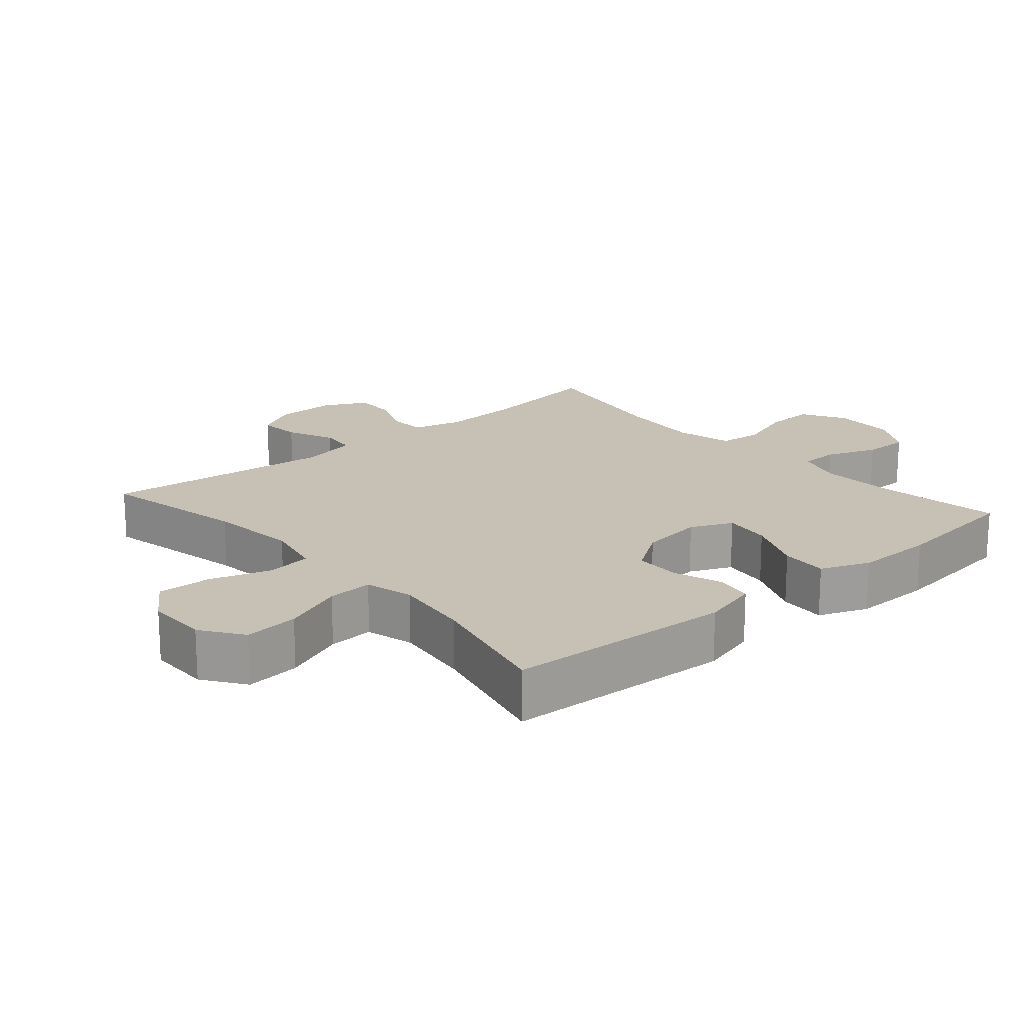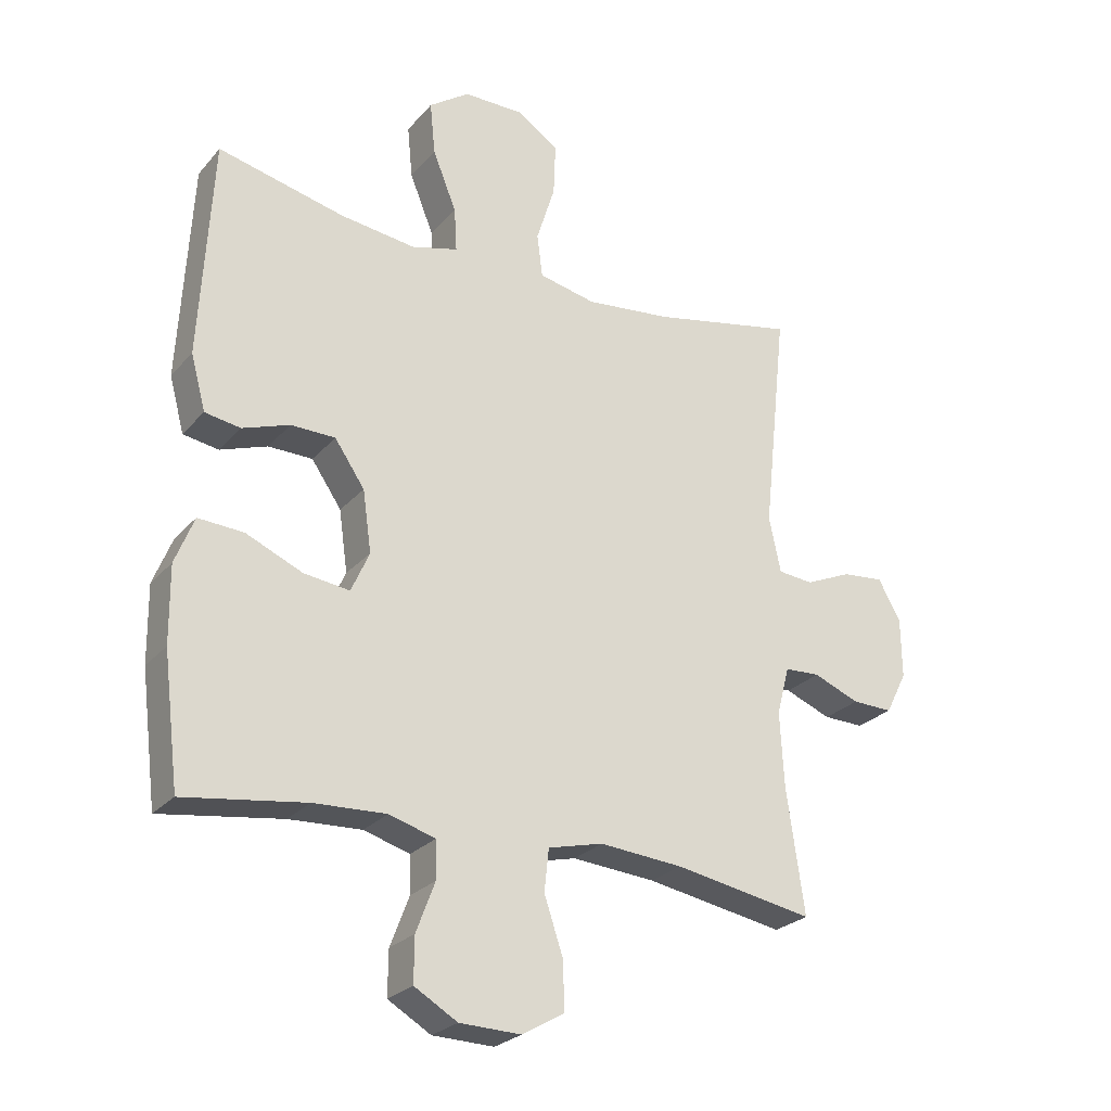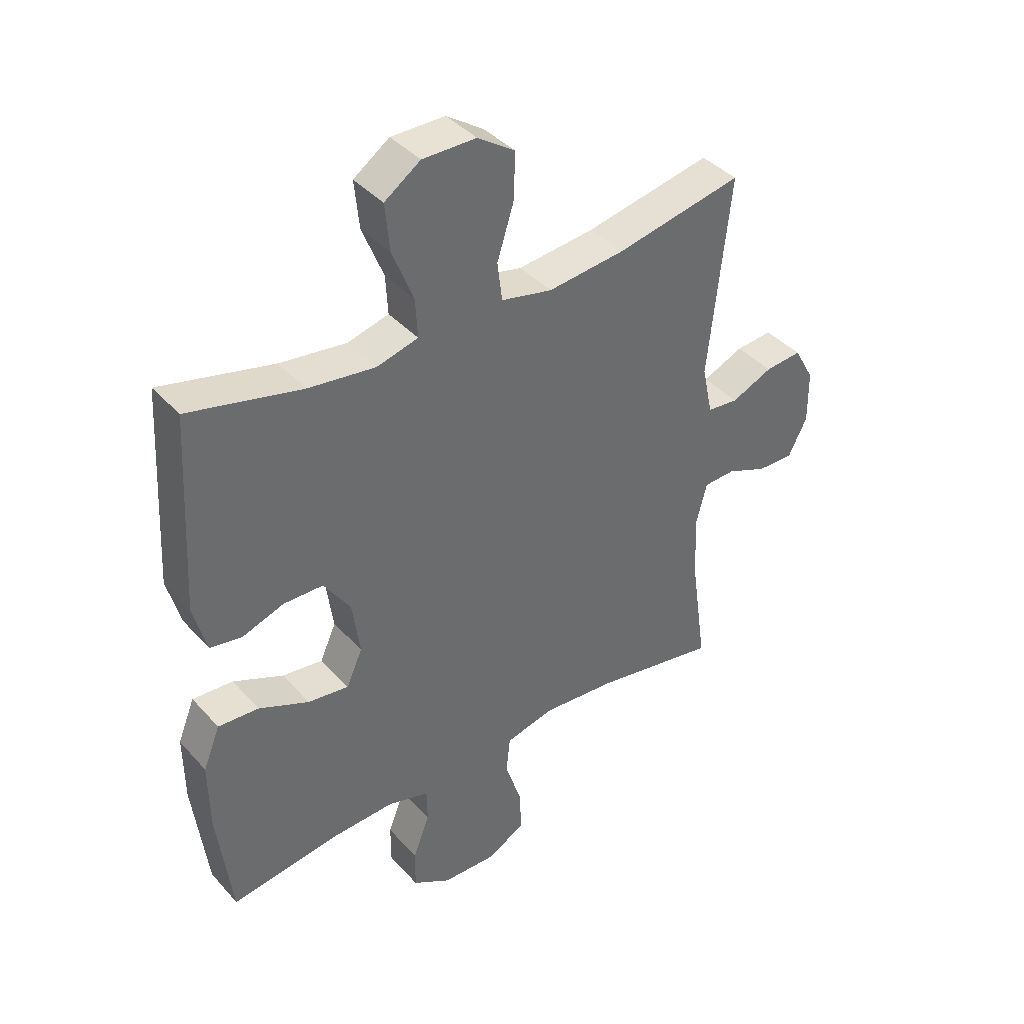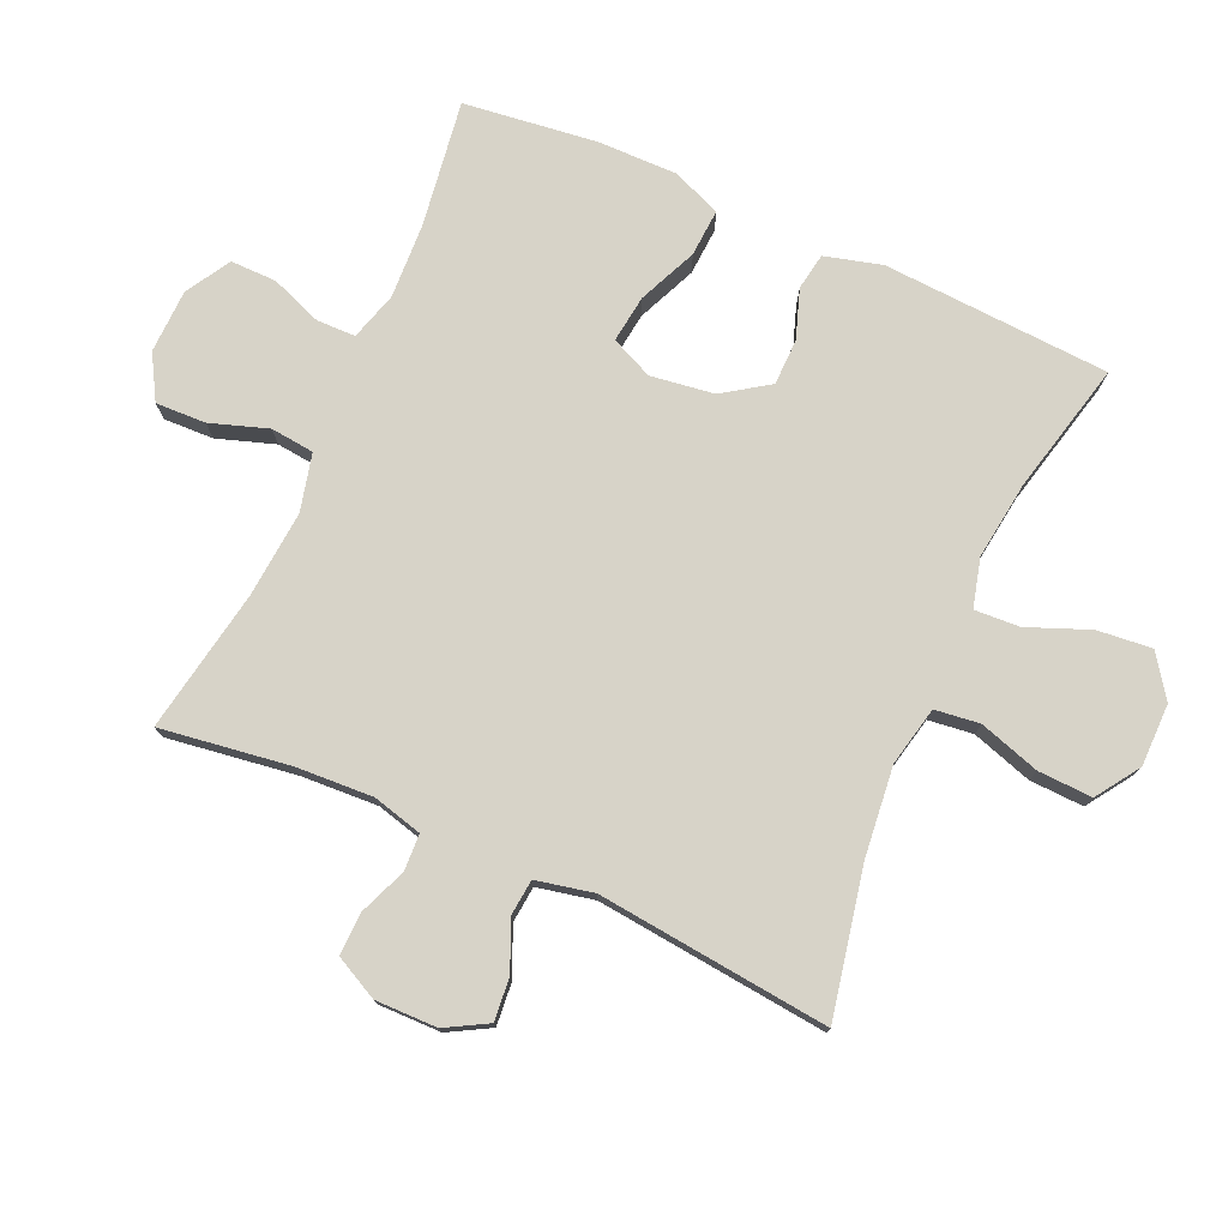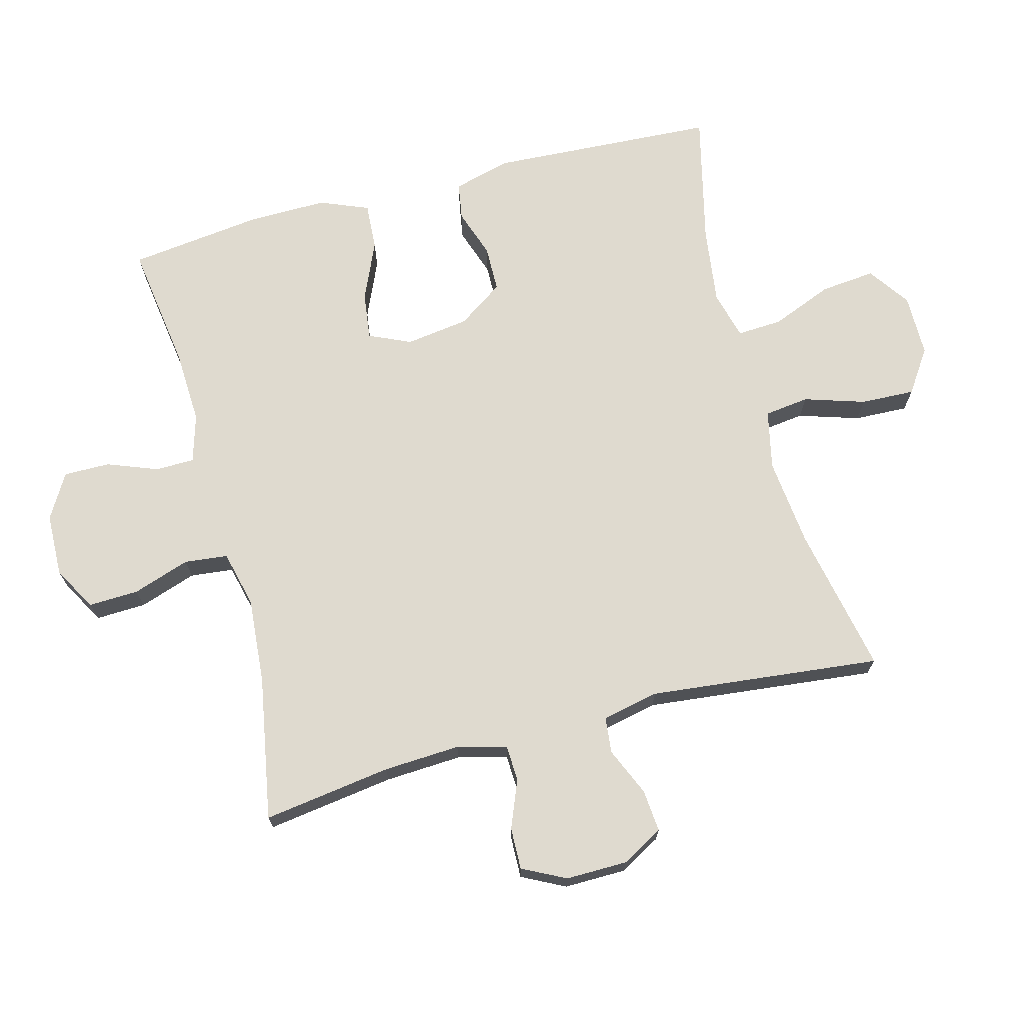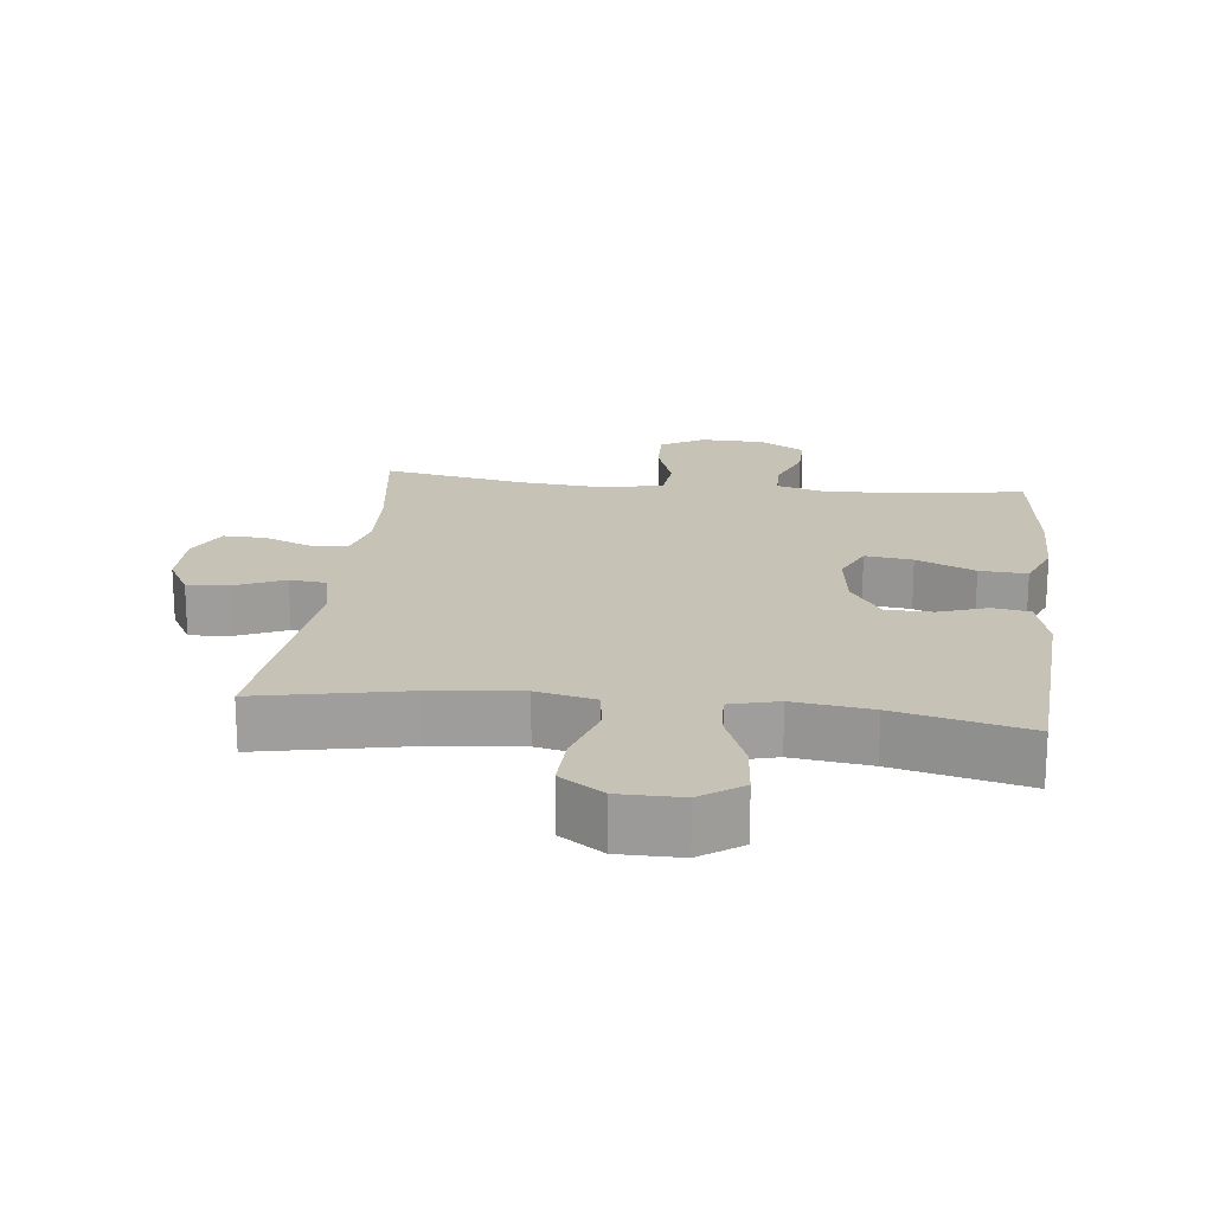
<metadata>
{"format":"obj","ext":"obj","renderer":"f3d","projection":"perspective","resolution":1024,"background":"white","views":[{"elev":18.6,"azim":49.1,"up":"+Y"},{"elev":-25.5,"azim":149.1,"up":"+Z"},{"elev":39.8,"azim":142.8,"up":"+Z"},{"elev":76.7,"azim":-66.0,"up":"+Y"},{"elev":70.9,"azim":-104.8,"up":"+Y"},{"elev":19.3,"azim":6.7,"up":"+Y"}]}
</metadata>
<code>
o path4280
v -0.2583 0.0375 -0.4568
v -0.1256 0.0375 -0.4457
v -0.038 0.0375 -0.4669
v -0.03089 0.0375 -0.5337
v -0.06055 0.0375 -0.6222
v -0.06339 0.0375 -0.6991
v 0.003625 0.0375 -0.7375
v 0.1012 0.0375 -0.7348
v 0.1697 0.0375 -0.6943
v 0.169 0.0375 -0.6235
v 0.1393 0.0375 -0.5451
v 0.1405 0.0375 -0.4854
v 0.2142 0.0375 -0.4635
v 0.3293 0.0375 -0.4688
v 0.5226 0.0375 -0.4965
v 0.5479 0.0375 -0.291
v 0.5492 0.0375 -0.1698
v 0.5191 0.0375 -0.09452
v 0.4465 0.0375 -0.09915
v 0.3568 0.0375 -0.1386
v 0.284 0.0375 -0.148
v 0.2552 0.0375 -0.08368
v 0.2689 0.0375 0.01411
v 0.3165 0.0375 0.08396
v 0.3873 0.0375 0.08512
v 0.4618 0.0375 0.05928
v 0.5186 0.0375 0.06876
v 0.5421 0.0375 0.1565
v 0.5226 0.0375 0.5054
v 0.3208 0.0375 0.4575
v 0.2017 0.0375 0.4421
v 0.1275 0.0375 0.4616
v 0.1314 0.0375 0.5311
v 0.1693 0.0375 0.6255
v 0.1775 0.0375 0.7098
v 0.1135 0.0375 0.7546
v 0.01769 0.0375 0.7545
v -0.04877 0.0375 0.7097
v -0.04555 0.0375 0.6263
v -0.01606 0.0375 0.533
v -0.02464 0.0375 0.4642
v -0.1155 0.0375 0.4444
v -0.2521 0.0375 0.4591
v -0.4791 0.0375 0.5054
v -0.4412 0.0375 0.1484
v -0.4599 0.0375 0.06063
v -0.5156 0.0375 0.05497
v -0.5894 0.0375 0.08726
v -0.6551 0.0375 0.09321
v -0.6908 0.0375 0.02919
v -0.6919 0.0375 -0.06588
v -0.6582 0.0375 -0.1324
v -0.5937 0.0375 -0.1309
v -0.5203 0.0375 -0.1013
v -0.4642 0.0375 -0.1039
v -0.4445 0.0375 -0.1802
v -0.4508 0.0375 -0.2984
v -0.4791 0.0375 -0.4965
v -0.2583 -0.0375 -0.4568
v -0.1256 -0.0375 -0.4457
v -0.038 -0.0375 -0.4669
v -0.03089 -0.0375 -0.5337
v -0.06055 -0.0375 -0.6222
v -0.06339 -0.0375 -0.6991
v 0.003625 -0.0375 -0.7375
v 0.1012 -0.0375 -0.7348
v 0.1697 -0.0375 -0.6943
v 0.169 -0.0375 -0.6235
v 0.1393 -0.0375 -0.5451
v 0.1405 -0.0375 -0.4854
v 0.2142 -0.0375 -0.4635
v 0.3293 -0.0375 -0.4688
v 0.5226 -0.0375 -0.4965
v 0.5479 -0.0375 -0.291
v 0.5492 -0.0375 -0.1698
v 0.5191 -0.0375 -0.09452
v 0.4465 -0.0375 -0.09915
v 0.3568 -0.0375 -0.1386
v 0.284 -0.0375 -0.148
v 0.2552 -0.0375 -0.08368
v 0.2689 -0.0375 0.01411
v 0.3165 -0.0375 0.08396
v 0.3873 -0.0375 0.08512
v 0.4618 -0.0375 0.05928
v 0.5186 -0.0375 0.06876
v 0.5421 -0.0375 0.1565
v 0.5226 -0.0375 0.5054
v 0.3208 -0.0375 0.4575
v 0.2017 -0.0375 0.4421
v 0.1275 -0.0375 0.4616
v 0.1314 -0.0375 0.5311
v 0.1693 -0.0375 0.6255
v 0.1775 -0.0375 0.7098
v 0.1135 -0.0375 0.7546
v 0.01769 -0.0375 0.7545
v -0.04877 -0.0375 0.7097
v -0.04555 -0.0375 0.6263
v -0.01606 -0.0375 0.533
v -0.02464 -0.0375 0.4642
v -0.1155 -0.0375 0.4444
v -0.2521 -0.0375 0.4591
v -0.4791 -0.0375 0.5054
v -0.4412 -0.0375 0.1484
v -0.4599 -0.0375 0.06063
v -0.5156 -0.0375 0.05497
v -0.5894 -0.0375 0.08726
v -0.6551 -0.0375 0.09321
v -0.6908 -0.0375 0.02919
v -0.6919 -0.0375 -0.06588
v -0.6582 -0.0375 -0.1324
v -0.5937 -0.0375 -0.1309
v -0.5203 -0.0375 -0.1013
v -0.4642 -0.0375 -0.1039
v -0.4445 -0.0375 -0.1802
v -0.4508 -0.0375 -0.2984
v -0.4791 -0.0375 -0.4965
v 0.5479 0.0375 -0.291
v 0.5492 0.0375 -0.1698
v 0.5191 0.0375 -0.09452
v 0.5191 0.0375 -0.09452
v 0.5186 0.0375 0.06876
v 0.5186 0.0375 0.06876
v 0.5421 0.0375 0.1565
v 0.5226 0.0375 -0.4965
v 0.5226 0.0375 -0.4965
v 0.5226 0.0375 0.5054
v 0.5226 0.0375 0.5054
v 0.4465 0.0375 -0.09915
v 0.4618 0.0375 0.05928
v 0.3873 0.0375 0.08512
v 0.3568 0.0375 -0.1386
v 0.3293 0.0375 -0.4688
v 0.3208 0.0375 0.4575
v 0.3165 0.0375 0.08396
v 0.284 0.0375 -0.148
v 0.284 0.0375 -0.148
v 0.2142 0.0375 -0.4635
v 0.2017 0.0375 0.4421
v 0.2689 0.0375 0.01411
v 0.2552 0.0375 -0.08368
v 0.1405 0.0375 -0.4854
v 0.1405 0.0375 -0.4854
v 0.1275 0.0375 0.4616
v 0.1275 0.0375 0.4616
v 0.1693 0.0375 0.6255
v 0.1775 0.0375 0.7098
v 0.1775 0.0375 0.7098
v 0.1135 0.0375 0.7546
v 0.1012 0.0375 -0.7348
v 0.1697 0.0375 -0.6943
v 0.169 0.0375 -0.6235
v 0.1314 0.0375 0.5311
v 0.1393 0.0375 -0.5451
v 0.01769 0.0375 0.7545
v 0.003625 0.0375 -0.7375
v -0.04877 0.0375 0.7097
v -0.06339 0.0375 -0.6991
v -0.06339 0.0375 -0.6991
v -0.01606 0.0375 0.533
v -0.02464 0.0375 0.4642
v -0.02464 0.0375 0.4642
v -0.04555 0.0375 0.6263
v -0.1155 0.0375 0.4444
v -0.06055 0.0375 -0.6222
v -0.03089 0.0375 -0.5337
v -0.038 0.0375 -0.4669
v -0.038 0.0375 -0.4669
v -0.1256 0.0375 -0.4457
v -0.2521 0.0375 0.4591
v -0.2583 0.0375 -0.4568
v -0.4412 0.0375 0.1484
v -0.4599 0.0375 0.06063
v -0.4599 0.0375 0.06063
v -0.4445 0.0375 -0.1802
v -0.4508 0.0375 -0.2984
v -0.4642 0.0375 -0.1039
v -0.4642 0.0375 -0.1039
v -0.4791 0.0375 0.5054
v -0.4791 0.0375 0.5054
v -0.4791 0.0375 -0.4965
v -0.4791 0.0375 -0.4965
v -0.5156 0.0375 0.05497
v -0.5203 0.0375 -0.1013
v -0.5894 0.0375 0.08726
v -0.5937 0.0375 -0.1309
v -0.6551 0.0375 0.09321
v -0.6551 0.0375 0.09321
v -0.6582 0.0375 -0.1324
v -0.6582 0.0375 -0.1324
v -0.6908 0.0375 0.02919
v -0.6919 0.0375 -0.06588
v 0.5479 -0.0375 -0.291
v 0.5492 -0.0375 -0.1698
v 0.5191 -0.0375 -0.09452
v 0.5191 -0.0375 -0.09452
v 0.5186 -0.0375 0.06876
v 0.5186 -0.0375 0.06876
v 0.5421 -0.0375 0.1565
v 0.5226 -0.0375 -0.4965
v 0.5226 -0.0375 -0.4965
v 0.5226 -0.0375 0.5054
v 0.5226 -0.0375 0.5054
v 0.4465 -0.0375 -0.09915
v 0.4618 -0.0375 0.05928
v 0.3873 -0.0375 0.08512
v 0.3568 -0.0375 -0.1386
v 0.3293 -0.0375 -0.4688
v 0.3208 -0.0375 0.4575
v 0.3165 -0.0375 0.08396
v 0.284 -0.0375 -0.148
v 0.284 -0.0375 -0.148
v 0.2142 -0.0375 -0.4635
v 0.2017 -0.0375 0.4421
v 0.2689 -0.0375 0.01411
v 0.2552 -0.0375 -0.08368
v 0.1405 -0.0375 -0.4854
v 0.1405 -0.0375 -0.4854
v 0.1275 -0.0375 0.4616
v 0.1275 -0.0375 0.4616
v 0.1693 -0.0375 0.6255
v 0.1775 -0.0375 0.7098
v 0.1775 -0.0375 0.7098
v 0.1135 -0.0375 0.7546
v 0.1012 -0.0375 -0.7348
v 0.1697 -0.0375 -0.6943
v 0.169 -0.0375 -0.6235
v 0.1314 -0.0375 0.5311
v 0.1393 -0.0375 -0.5451
v 0.01769 -0.0375 0.7545
v 0.003625 -0.0375 -0.7375
v -0.04877 -0.0375 0.7097
v -0.06339 -0.0375 -0.6991
v -0.06339 -0.0375 -0.6991
v -0.01606 -0.0375 0.533
v -0.02464 -0.0375 0.4642
v -0.02464 -0.0375 0.4642
v -0.04555 -0.0375 0.6263
v -0.1155 -0.0375 0.4444
v -0.06055 -0.0375 -0.6222
v -0.03089 -0.0375 -0.5337
v -0.038 -0.0375 -0.4669
v -0.038 -0.0375 -0.4669
v -0.1256 -0.0375 -0.4457
v -0.2521 -0.0375 0.4591
v -0.2583 -0.0375 -0.4568
v -0.4412 -0.0375 0.1484
v -0.4599 -0.0375 0.06063
v -0.4599 -0.0375 0.06063
v -0.4445 -0.0375 -0.1802
v -0.4508 -0.0375 -0.2984
v -0.4642 -0.0375 -0.1039
v -0.4642 -0.0375 -0.1039
v -0.4791 -0.0375 0.5054
v -0.4791 -0.0375 0.5054
v -0.4791 -0.0375 -0.4965
v -0.4791 -0.0375 -0.4965
v -0.5156 -0.0375 0.05497
v -0.5203 -0.0375 -0.1013
v -0.5894 -0.0375 0.08726
v -0.5937 -0.0375 -0.1309
v -0.6551 -0.0375 0.09321
v -0.6551 -0.0375 0.09321
v -0.6582 -0.0375 -0.1324
v -0.6582 -0.0375 -0.1324
v -0.6908 -0.0375 0.02919
v -0.6919 -0.0375 -0.06588
f 209 205 208
f 216 212 210
f 220 237 227
f 246 244 253
f 208 198 201
f 258 251 257
f 245 250 255
f 212 207 210
f 228 239 226
f 214 209 218
f 237 220 229
f 247 214 246
f 241 210 215
f 241 215 243
f 250 245 249
f 192 207 199
f 246 214 238
f 266 258 259
f 238 214 235
f 235 214 218
f 198 205 204
f 259 258 257
f 225 226 224
f 246 238 244
f 193 206 192
f 239 228 240
f 241 216 210
f 232 230 239
f 240 216 241
f 192 206 207
f 235 218 234
f 230 224 239
f 210 207 206
f 226 239 224
f 243 249 245
f 206 193 203
f 234 227 237
f 240 228 216
f 203 193 194
f 220 223 229
f 218 227 234
f 251 215 247
f 263 260 266
f 208 205 198
f 213 209 208
f 249 215 251
f 257 251 247
f 198 204 196
f 249 243 215
f 223 220 221
f 247 215 214
f 237 229 231
f 261 265 259
f 218 209 213
f 265 266 259
f 258 266 260
f 16 17 75 74
f 17 120 195 75
f 122 28 86 197
f 125 16 74 200
f 28 127 202 86
f 18 19 77 76
f 26 27 85 84
f 25 26 84 83
f 19 20 78 77
f 14 15 73 72
f 29 30 88 87
f 24 25 83 82
f 20 136 211 78
f 13 14 72 71
f 30 31 89 88
f 23 24 82 81
f 21 22 80 79
f 22 23 81 80
f 142 13 71 217
f 31 144 219 89
f 34 147 222 92
f 35 36 94 93
f 8 9 67 66
f 9 10 68 67
f 33 34 92 91
f 10 11 69 68
f 11 12 70 69
f 32 33 91 90
f 36 37 95 94
f 7 8 66 65
f 37 38 96 95
f 158 7 65 233
f 40 161 236 98
f 39 40 98 97
f 38 39 97 96
f 41 42 100 99
f 5 6 64 63
f 4 5 63 62
f 167 4 62 242
f 2 3 61 60
f 42 43 101 100
f 1 2 60 59
f 45 173 248 103
f 56 57 115 114
f 177 56 114 252
f 179 45 103 254
f 43 44 102 101
f 181 1 59 256
f 46 47 105 104
f 54 55 113 112
f 57 58 116 115
f 47 48 106 105
f 53 54 112 111
f 48 187 262 106
f 189 53 111 264
f 49 50 108 107
f 51 52 110 109
f 50 51 109 108
f 134 133 130
f 141 135 137
f 145 152 162
f 171 178 169
f 133 126 123
f 183 182 176
f 170 180 175
f 137 135 132
f 153 151 164
f 139 143 134
f 162 154 145
f 172 171 139
f 166 140 135
f 166 168 140
f 175 174 170
f 117 124 132
f 171 163 139
f 191 184 183
f 163 160 139
f 160 143 139
f 123 129 130
f 184 182 183
f 150 149 151
f 171 169 163
f 118 117 131
f 164 165 153
f 166 135 141
f 157 164 155
f 165 166 141
f 117 132 131
f 160 159 143
f 155 164 149
f 135 131 132
f 151 149 164
f 168 170 174
f 131 128 118
f 159 162 152
f 165 141 153
f 128 119 118
f 145 154 148
f 143 159 152
f 176 172 140
f 188 191 185
f 133 123 130
f 138 133 134
f 174 176 140
f 182 172 176
f 123 121 129
f 174 140 168
f 148 146 145
f 172 139 140
f 162 156 154
f 186 184 190
f 143 138 134
f 190 184 191
f 183 185 191

</code>
